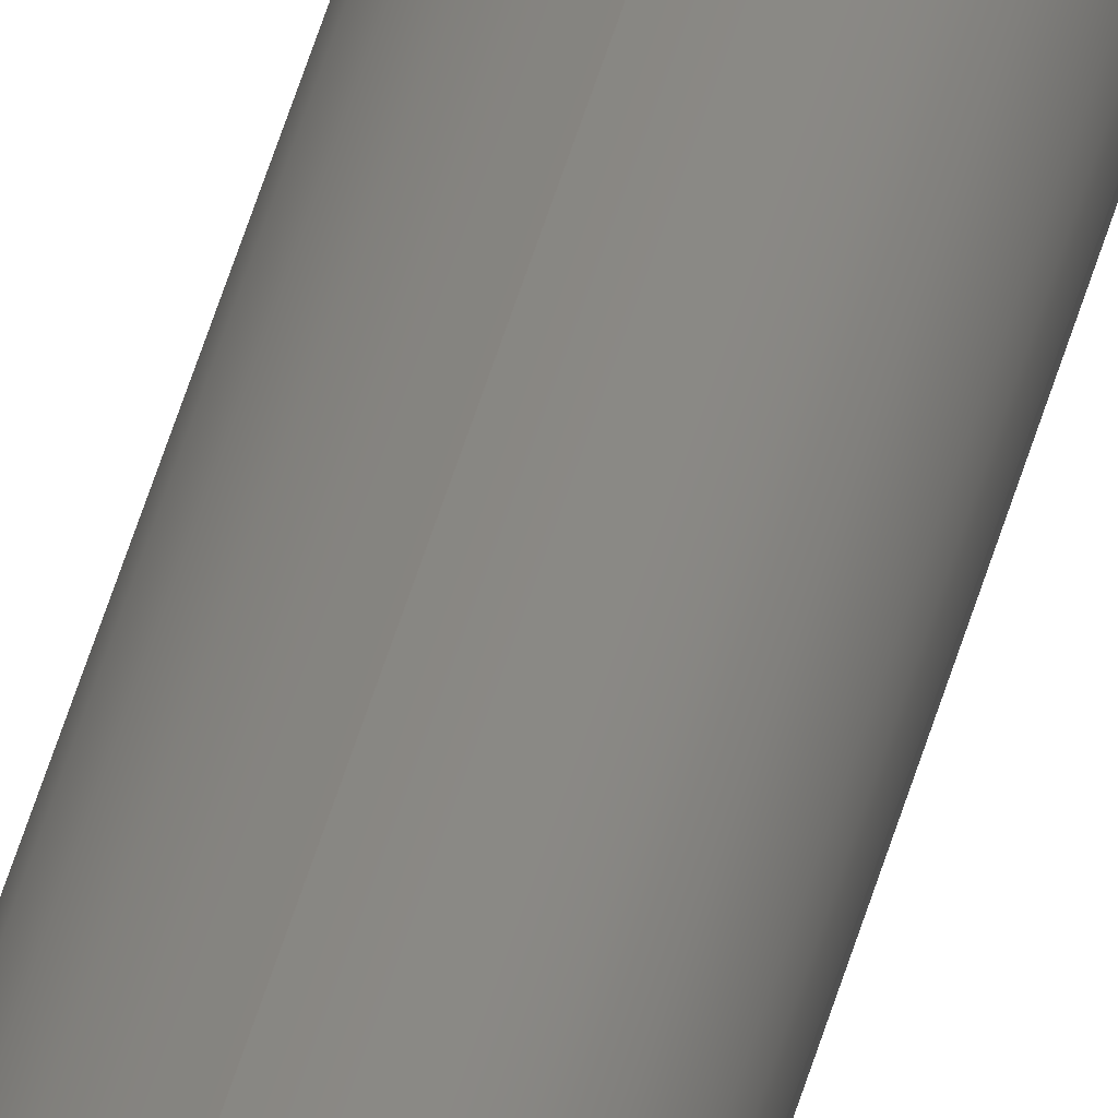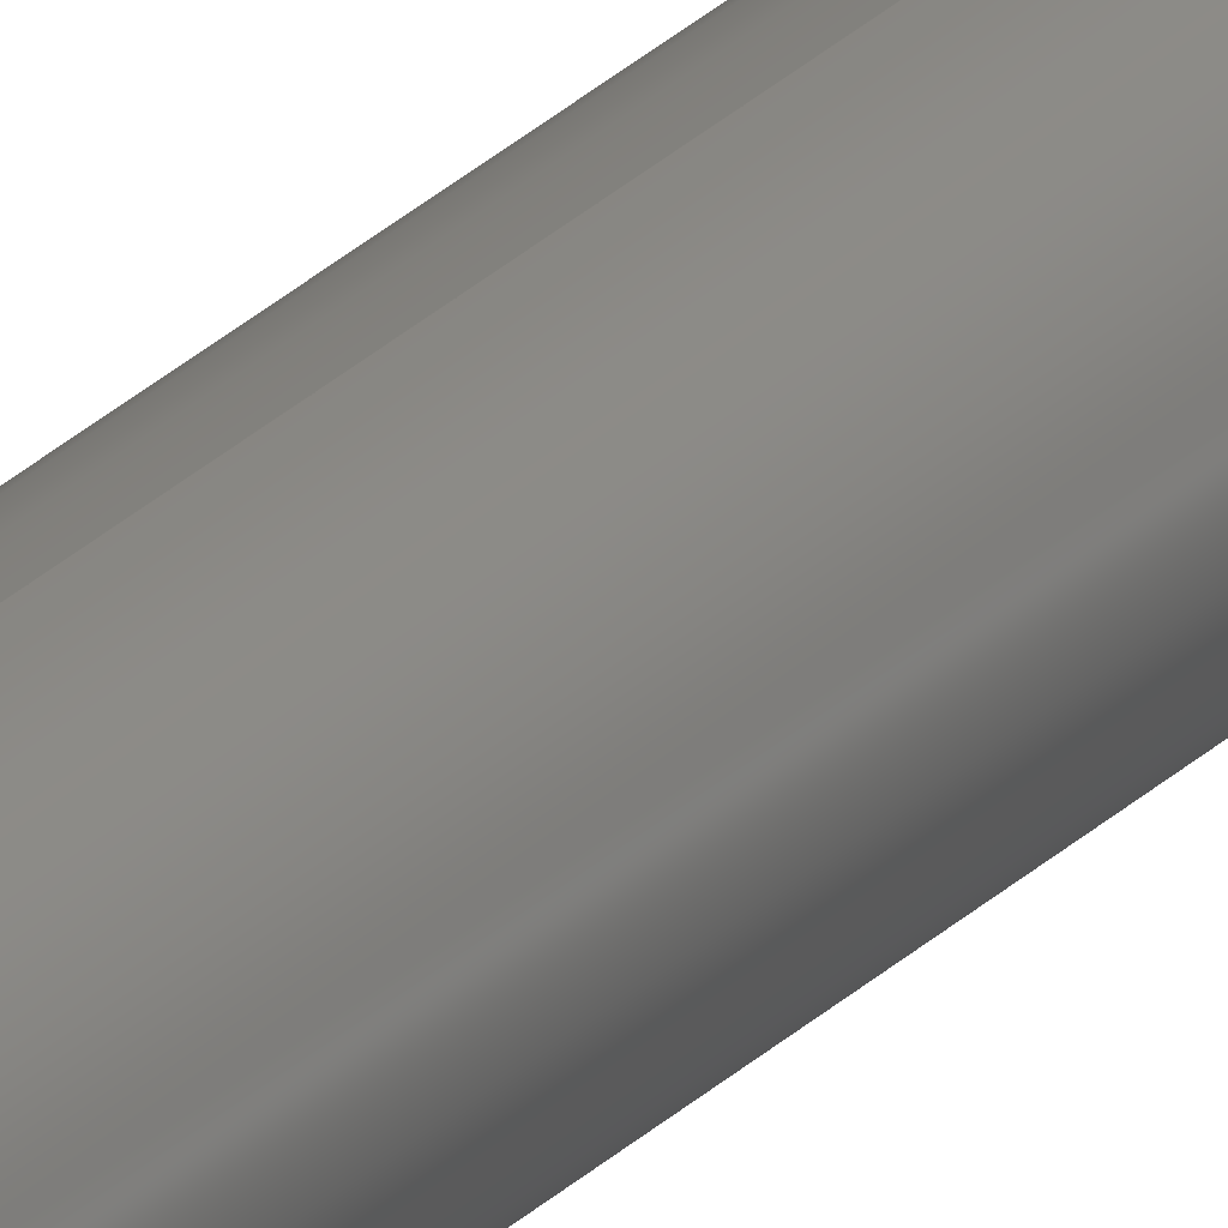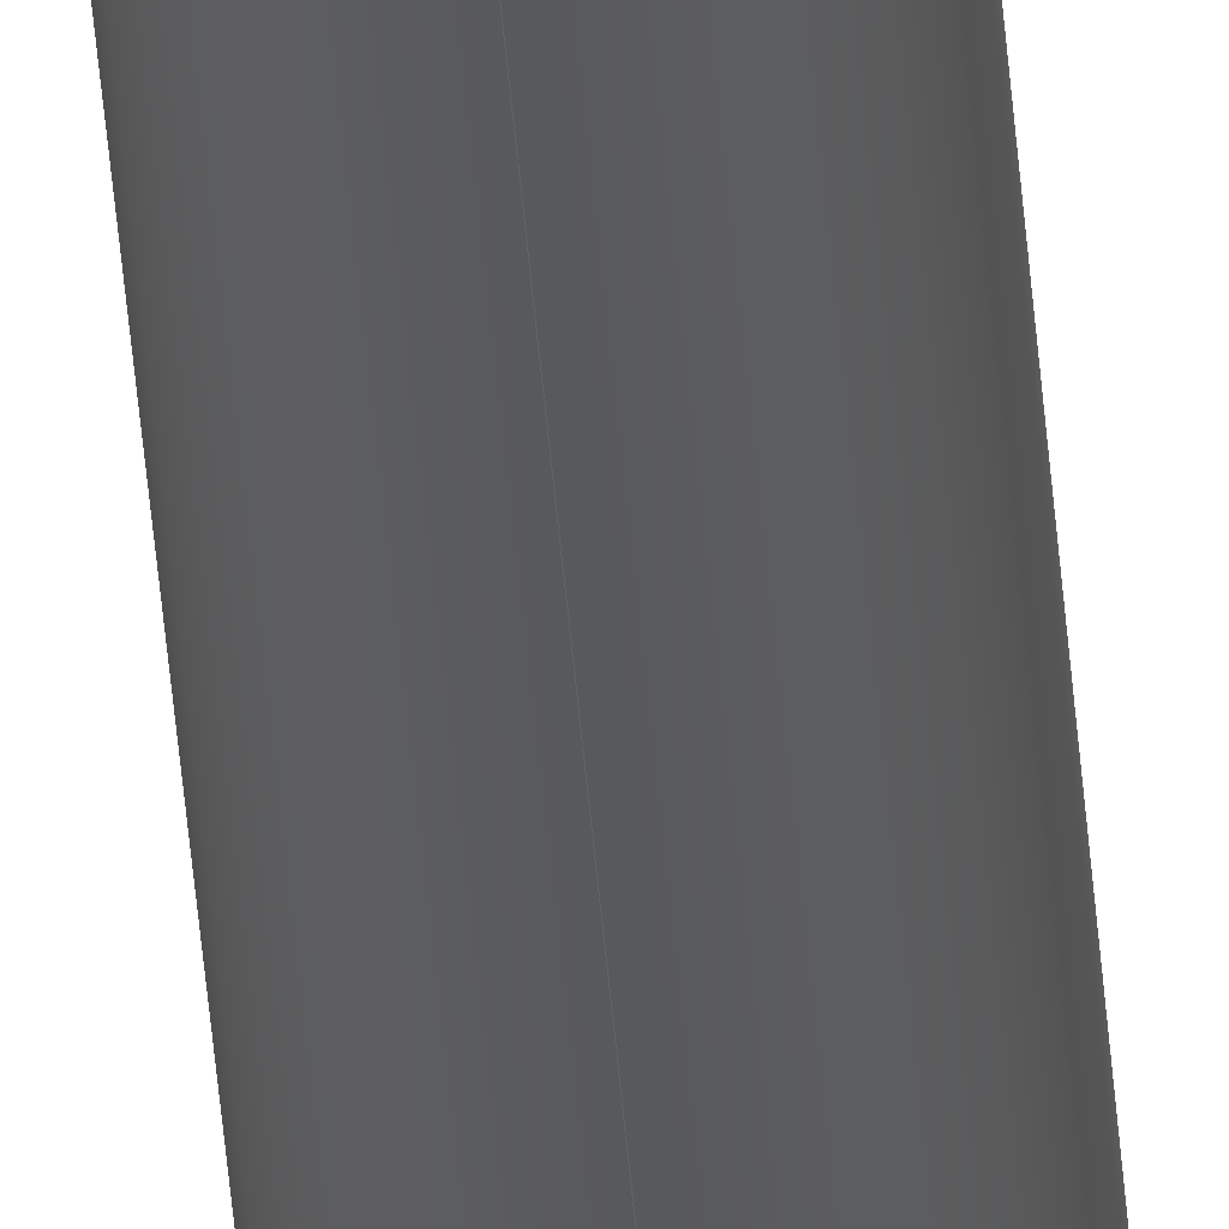
<metadata>
{"format":"step","ext":"step","renderer":"f3d","projection":"perspective","resolution":1024,"background":"white","views":[{"elev":23.2,"azim":8.1,"up":"+Z"},{"elev":20.0,"azim":26.9,"up":"+Z"},{"elev":-21.4,"azim":-177.7,"up":"+Z"}]}
</metadata>
<code>
ISO-10303-21;
DATA;
#1 =( GEOMETRIC_REPRESENTATION_CONTEXT ( 3 ) GLOBAL_UNCERTAINTY_ASSIGNED_CONTEXT ( ( #19 ) ) GLOBAL_UNIT_ASSIGNED_CONTEXT ( ( #103, #47, #77 ) ) REPRESENTATION_CONTEXT ( 'NONE', 'WORKASPACE' ) );
#2 = VECTOR ( 'NONE', #93, 39.37 ) ;
#3 = ADVANCED_FACE ( 'NONE', ( #134 ), #6, .F. ) ;
#4 = DATE_AND_TIME ( #11, #14 ) ;
#5 = AXIS2_PLACEMENT_3D ( 'NONE', #100, #171, #113 ) ;
#6 = PLANE ( 'NONE',  #59 ) ;
#7 = LINE ( 'NONE', #66, #71 ) ;
#8 = DATE_TIME_ROLE ( 'creation_date' ) ;
#9 = APPROVAL_ROLE ( '' ) ;
#10 = CARTESIAN_POINT ( 'NONE',  ( 0, 0, 0 ) ) ;
#11 = CALENDAR_DATE ( 2014, 6, 12 ) ;
#12 = FACE_OUTER_BOUND ( 'NONE', #109, .T. ) ;
#13 = CC_DESIGN_DATE_AND_TIME_ASSIGNMENT ( #61, #8, ( #68 ) ) ;
#14 = LOCAL_TIME ( 12, 34, 55, #15 ) ;
#15 = COORDINATED_UNIVERSAL_TIME_OFFSET ( 7, 0, .BEHIND. ) ;
#16 = DATE_AND_TIME ( #156, #178 ) ;
#17 = ORIENTED_EDGE ( 'NONE', *, *, #81, .T. ) ;
#18 = LOCAL_TIME ( 12, 34, 55, #150 ) ;
#19 = UNCERTAINTY_MEASURE_WITH_UNIT (LENGTH_MEASURE( 1e-05 ), #103, 'distance_accuracy_value', 'NONE');
#20 = DIRECTION ( 'NONE',  ( 1, 0, 0 ) ) ;
#21 = DIRECTION ( 'NONE',  ( 0, -0, 1 ) ) ;
#22 = CLOSED_SHELL ( 'NONE', ( #117, #107, #82, #3 ) ) ;
#23 = PLANE ( 'NONE',  #95 ) ;
#24 = FACE_OUTER_BOUND ( 'NONE', #98, .T. ) ;
#25 = DATE_TIME_ROLE ( 'classification_date' ) ;
#26 = CC_DESIGN_APPROVAL ( #43, ( #68 ) ) ;
#27 = PERSON_AND_ORGANIZATION ( #142, #58 ) ;
#28 = COORDINATED_UNIVERSAL_TIME_OFFSET ( 7, 0, .BEHIND. ) ;
#29 = COORDINATED_UNIVERSAL_TIME_OFFSET ( 7, 0, .BEHIND. ) ;
#30 = AXIS2_PLACEMENT_3D ( 'NONE', #34, #166, #131 ) ;
#31 = PRODUCT_DEFINITION_FORMATION_WITH_SPECIFIED_SOURCE ( 'ANY', '', #84, .NOT_KNOWN. ) ;
#32 = PRODUCT_DEFINITION_SHAPE ( 'NONE', 'NONE',  #68 ) ;
#33 = CALENDAR_DATE ( 2014, 6, 12 ) ;
#34 = CARTESIAN_POINT ( 'NONE',  ( 0, 0, 0 ) ) ;
#35 = EDGE_CURVE ( 'NONE', #108, #56, #139, .T. ) ;
#36 = DIRECTION ( 'NONE',  ( 0, 1, 0 ) ) ;
#37 = CIRCLE ( 'NONE', #141, 0.0625 ) ;
#38 = PERSON_AND_ORGANIZATION_ROLE ( 'design_owner' ) ;
#39 = CARTESIAN_POINT ( 'NONE',  ( 0, 0, 0 ) ) ;
#40 = CARTESIAN_POINT ( 'NONE',  ( 0, 0, -0.0625 ) ) ;
#41 = CYLINDRICAL_SURFACE ( 'NONE', #57, 0.0625 ) ;
#42 = PERSON_AND_ORGANIZATION_ROLE ( 'classification_officer' ) ;
#43 = APPROVAL ( #74, 'UNSPECIFIED' ) ;
#44 = APPROVAL_PERSON_ORGANIZATION ( #27, #133, #175 ) ;
#45 = PERSON_AND_ORGANIZATION ( #142, #58 ) ;
#46 = EDGE_CURVE ( 'NONE', #56, #108, #136, .T. ) ;
#47 =( NAMED_UNIT ( * ) PLANE_ANGLE_UNIT ( ) SI_UNIT ( $, .RADIAN. ) );
#48 = APPROVAL_STATUS ( 'not_yet_approved' ) ;
#49 = DIRECTION ( 'NONE',  ( 0, 1, 0 ) ) ;
#50 = CIRCLE ( 'NONE', #137, 0.0625 ) ;
#51 = DIRECTION ( 'NONE',  ( 0, 1, 0 ) ) ;
#52 = CARTESIAN_POINT ( 'NONE',  ( 0, 12, -0.0625 ) ) ;
#53 = APPROVAL_DATE_TIME ( #4, #133 ) ;
#54 = CYLINDRICAL_SURFACE ( 'NONE', #55, 0.0625 ) ;
#55 = AXIS2_PLACEMENT_3D ( 'NONE', #146, #147, #102 ) ;
#56 = VERTEX_POINT ( 'NONE', #127 ) ;
#57 = AXIS2_PLACEMENT_3D ( 'NONE', #96, #154, #87 ) ;
#58 = ORGANIZATION ( 'UNSPECIFIED', 'UNSPECIFIED', '' ) ;
#59 = AXIS2_PLACEMENT_3D ( 'NONE', #39, #36, #62 ) ;
#60 = PERSON_AND_ORGANIZATION ( #142, #58 ) ;
#61 = DATE_AND_TIME ( #33, #18 ) ;
#62 = DIRECTION ( 'NONE',  ( 0, -0, 1 ) ) ;
#63 = APPLICATION_CONTEXT ( 'configuration controlled 3d designs of mechanical parts and assemblies' ) ;
#64 = APPLICATION_CONTEXT ( 'configuration controlled 3d designs of mechanical parts and assemblies' ) ;
#65 = ORIENTED_EDGE ( 'NONE', *, *, #125, .T. ) ;
#66 = CARTESIAN_POINT ( 'NONE',  ( 7.654e-18, 12, 0.0625 ) ) ;
#67 = APPROVAL_PERSON_ORGANIZATION ( #60, #43, #167 ) ;
#68 = PRODUCT_DEFINITION ( 'UNKNOWN', '', #31, #130 ) ;
#69 = ORIENTED_EDGE ( 'NONE', *, *, #176, .T. ) ;
#70 = LINE ( 'NONE', #173, #2 ) ;
#71 = VECTOR ( 'NONE', #115, 39.37 ) ;
#72 = ORIENTED_EDGE ( 'NONE', *, *, #46, .F. ) ;
#73 = SHAPE_DEFINITION_REPRESENTATION ( #32, #75 ) ;
#74 = APPROVAL_STATUS ( 'not_yet_approved' ) ;
#75 = ADVANCED_BREP_SHAPE_REPRESENTATION ( 'ROB-12487', ( #163, #157 ), #1 ) ;
#76 = APPLICATION_PROTOCOL_DEFINITION ( 'international standard', 'config_control_design', 1994, #64 ) ;
#77 =( NAMED_UNIT ( * ) SI_UNIT ( $, .STERADIAN. ) SOLID_ANGLE_UNIT ( ) );
#78 = DIRECTION ( 'NONE',  ( 0, 0, 1 ) ) ;
#79 = ORIENTED_EDGE ( 'NONE', *, *, #151, .T. ) ;
#80 = PERSON_AND_ORGANIZATION ( #142, #58 ) ;
#81 = EDGE_CURVE ( 'NONE', #94, #108, #70, .T. ) ;
#82 = ADVANCED_FACE ( 'NONE', ( #12 ), #23, .T. ) ;
#83 = EDGE_LOOP ( 'NONE', ( #90, #72 ) ) ;
#84 = PRODUCT ( 'ROB-12487', 'ROB-12487', '', ( #112 ) ) ;
#85 = ORIENTED_EDGE ( 'NONE', *, *, #46, .T. ) ;
#86 = APPROVAL_PERSON_ORGANIZATION ( #119, #165, #9 ) ;
#87 = DIRECTION ( 'NONE',  ( 0, 0, -1 ) ) ;
#88 = PERSON_AND_ORGANIZATION_ROLE ( 'creator' ) ;
#89 = PERSON_AND_ORGANIZATION_ROLE ( 'creator' ) ;
#90 = ORIENTED_EDGE ( 'NONE', *, *, #35, .F. ) ;
#91 =( LENGTH_UNIT ( ) NAMED_UNIT ( * ) SI_UNIT ( $, .METRE. ) );
#92 = CARTESIAN_POINT ( 'NONE',  ( 0, 12, 0 ) ) ;
#93 = DIRECTION ( 'NONE',  ( -0, -1, -0 ) ) ;
#94 = VERTEX_POINT ( 'NONE', #52 ) ;
#95 = AXIS2_PLACEMENT_3D ( 'NONE', #144, #49, #21 ) ;
#96 = CARTESIAN_POINT ( 'NONE',  ( 0, 12, 0 ) ) ;
#97 = APPROVAL_DATE_TIME ( #132, #43 ) ;
#98 = EDGE_LOOP ( 'NONE', ( #99, #122, #17, #110 ) ) ;
#99 = ORIENTED_EDGE ( 'NONE', *, *, #176, .F. ) ;
#100 = CARTESIAN_POINT ( 'NONE',  ( 0, 0, 0 ) ) ;
#101 = EDGE_LOOP ( 'NONE', ( #104, #69, #85, #114 ) ) ;
#102 = DIRECTION ( 'NONE',  ( 0, 0, -1 ) ) ;
#103 =( CONVERSION_BASED_UNIT ( 'INCH', #106 ) LENGTH_UNIT ( ) NAMED_UNIT ( #160 ) );
#104 = ORIENTED_EDGE ( 'NONE', *, *, #125, .F. ) ;
#105 = APPROVAL_STATUS ( 'not_yet_approved' ) ;
#106 = LENGTH_MEASURE_WITH_UNIT ( LENGTH_MEASURE( 0.0254 ), #91 );
#107 = ADVANCED_FACE ( 'NONE', ( #24 ), #41, .T. ) ;
#108 = VERTEX_POINT ( 'NONE', #40 ) ;
#109 = EDGE_LOOP ( 'NONE', ( #79, #65 ) ) ;
#110 = ORIENTED_EDGE ( 'NONE', *, *, #35, .T. ) ;
#111 = PERSON_AND_ORGANIZATION_ROLE ( 'design_supplier' ) ;
#112 = MECHANICAL_CONTEXT ( 'NONE', #64, 'mechanical' ) ;
#113 = DIRECTION ( 'NONE',  ( 0, 0, 1 ) ) ;
#114 = ORIENTED_EDGE ( 'NONE', *, *, #81, .F. ) ;
#115 = DIRECTION ( 'NONE',  ( -0, -1, -0 ) ) ;
#116 = VERTEX_POINT ( 'NONE', #129 ) ;
#117 = ADVANCED_FACE ( 'NONE', ( #140 ), #54, .T. ) ;
#118 = PRODUCT_RELATED_PRODUCT_CATEGORY ( 'detail', '', ( #84 ) ) ;
#119 = PERSON_AND_ORGANIZATION ( #142, #58 ) ;
#120 = CC_DESIGN_SECURITY_CLASSIFICATION ( #148, ( #31 ) ) ;
#121 = CC_DESIGN_APPROVAL ( #133, ( #148 ) ) ;
#122 = ORIENTED_EDGE ( 'NONE', *, *, #151, .F. ) ;
#123 = PERSON_AND_ORGANIZATION ( #142, #58 ) ;
#124 = CC_DESIGN_PERSON_AND_ORGANIZATION_ASSIGNMENT ( #80, #88, ( #68 ) ) ;
#125 = EDGE_CURVE ( 'NONE', #116, #94, #50, .T. ) ;
#126 = APPROVAL_DATE_TIME ( #169, #165 ) ;
#127 = CARTESIAN_POINT ( 'NONE',  ( 7.654e-18, 0, 0.0625 ) ) ;
#128 = DIRECTION ( 'NONE',  ( 0, 0, 1 ) ) ;
#129 = CARTESIAN_POINT ( 'NONE',  ( 7.654e-18, 12, 0.0625 ) ) ;
#130 = DESIGN_CONTEXT ( 'detailed design', #63, 'design' ) ;
#131 = DIRECTION ( 'NONE',  ( 0, 0, 1 ) ) ;
#132 = DATE_AND_TIME ( #158, #164 ) ;
#133 = APPROVAL ( #105, 'UNSPECIFIED' ) ;
#134 = FACE_OUTER_BOUND ( 'NONE', #83, .T. ) ;
#135 = CC_DESIGN_DATE_AND_TIME_ASSIGNMENT ( #16, #25, ( #148 ) ) ;
#136 = CIRCLE ( 'NONE', #30, 0.0625 ) ;
#137 = AXIS2_PLACEMENT_3D ( 'NONE', #92, #172, #78 ) ;
#138 = CC_DESIGN_PERSON_AND_ORGANIZATION_ASSIGNMENT ( #174, #42, ( #148 ) ) ;
#139 = CIRCLE ( 'NONE', #5, 0.0625 ) ;
#140 = FACE_OUTER_BOUND ( 'NONE', #101, .T. ) ;
#141 = AXIS2_PLACEMENT_3D ( 'NONE', #145, #51, #128 ) ;
#142 = PERSON ( 'UNSPECIFIED', 'UNSPECIFIED', 'UNSPECIFIED', ('UNSPECIFIED'), ('UNSPECIFIED'), ('UNSPECIFIED') ) ;
#143 = DIRECTION ( 'NONE',  ( 0, 0, 1 ) ) ;
#144 = CARTESIAN_POINT ( 'NONE',  ( 0, 12, 0 ) ) ;
#145 = CARTESIAN_POINT ( 'NONE',  ( 0, 12, 0 ) ) ;
#146 = CARTESIAN_POINT ( 'NONE',  ( 0, 12, 0 ) ) ;
#147 = DIRECTION ( 'NONE',  ( -0, -1, -0 ) ) ;
#148 = SECURITY_CLASSIFICATION ( '', '', #170 ) ;
#149 = CC_DESIGN_PERSON_AND_ORGANIZATION_ASSIGNMENT ( #45, #111, ( #31 ) ) ;
#150 = COORDINATED_UNIVERSAL_TIME_OFFSET ( 7, 0, .BEHIND. ) ;
#151 = EDGE_CURVE ( 'NONE', #94, #116, #37, .T. ) ;
#152 = CC_DESIGN_PERSON_AND_ORGANIZATION_ASSIGNMENT ( #123, #89, ( #31 ) ) ;
#153 = LOCAL_TIME ( 12, 34, 55, #29 ) ;
#154 = DIRECTION ( 'NONE',  ( -0, -1, -0 ) ) ;
#155 = APPLICATION_PROTOCOL_DEFINITION ( 'international standard', 'config_control_design', 1994, #63 ) ;
#156 = CALENDAR_DATE ( 2014, 6, 12 ) ;
#157 = AXIS2_PLACEMENT_3D ( 'NONE', #10, #143, #20 ) ;
#158 = CALENDAR_DATE ( 2014, 6, 12 ) ;
#159 = CC_DESIGN_APPROVAL ( #165, ( #31 ) ) ;
#160 = DIMENSIONAL_EXPONENTS ( 1, 0, 0, 0, 0, 0, 0 ) ;
#161 = PERSON_AND_ORGANIZATION ( #142, #58 ) ;
#162 = CALENDAR_DATE ( 2014, 6, 12 ) ;
#163 = MANIFOLD_SOLID_BREP ( 'Boss-Extrude1', #22 ) ;
#164 = LOCAL_TIME ( 12, 34, 55, #28 ) ;
#165 = APPROVAL ( #48, 'UNSPECIFIED' ) ;
#166 = DIRECTION ( 'NONE',  ( 0, 1, 0 ) ) ;
#167 = APPROVAL_ROLE ( '' ) ;
#168 = CC_DESIGN_PERSON_AND_ORGANIZATION_ASSIGNMENT ( #161, #38, ( #84 ) ) ;
#169 = DATE_AND_TIME ( #162, #153 ) ;
#170 = SECURITY_CLASSIFICATION_LEVEL ( 'unclassified' ) ;
#171 = DIRECTION ( 'NONE',  ( 0, 1, 0 ) ) ;
#172 = DIRECTION ( 'NONE',  ( 0, 1, 0 ) ) ;
#173 = CARTESIAN_POINT ( 'NONE',  ( 0, 12, -0.0625 ) ) ;
#174 = PERSON_AND_ORGANIZATION ( #142, #58 ) ;
#175 = APPROVAL_ROLE ( '' ) ;
#176 = EDGE_CURVE ( 'NONE', #116, #56, #7, .T. ) ;
#177 = COORDINATED_UNIVERSAL_TIME_OFFSET ( 7, 0, .BEHIND. ) ;
#178 = LOCAL_TIME ( 12, 34, 55, #177 ) ;
ENDSEC;
END-ISO-10303-21;

</code>
